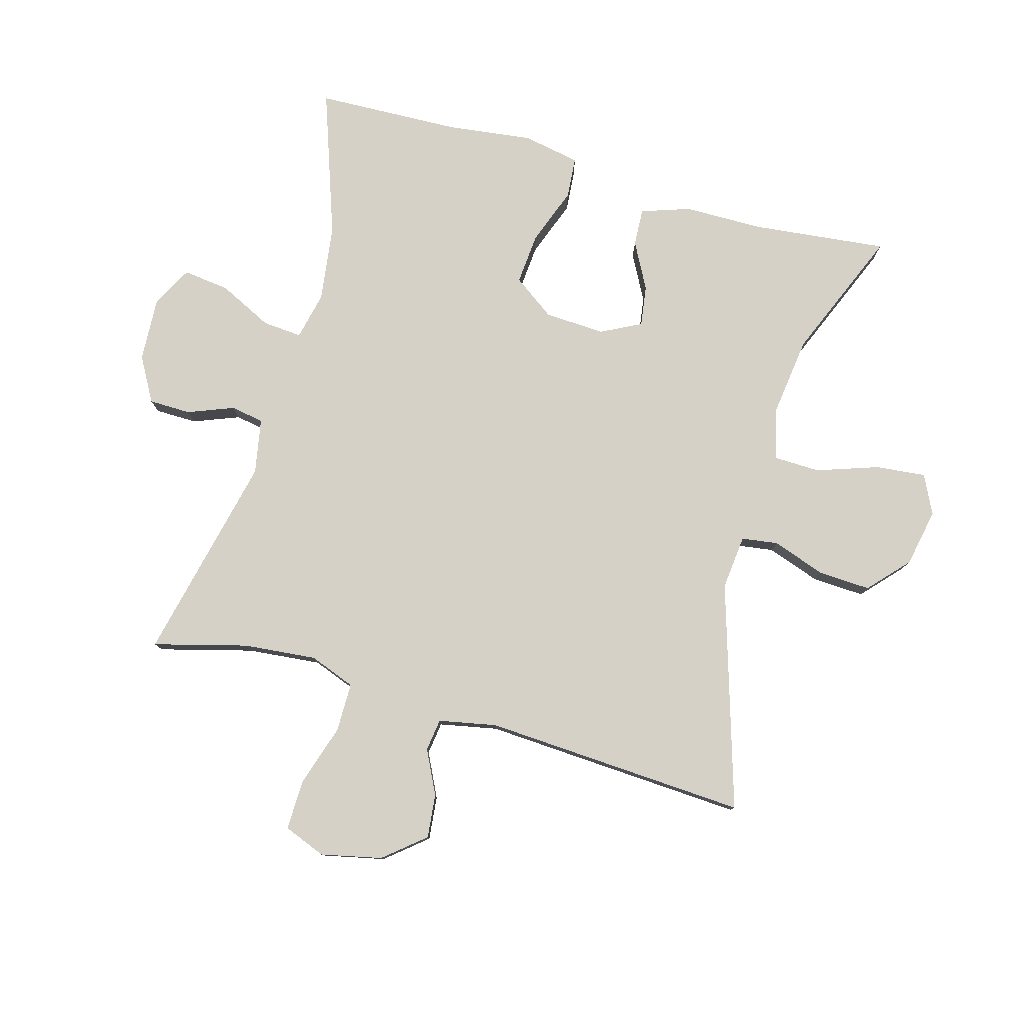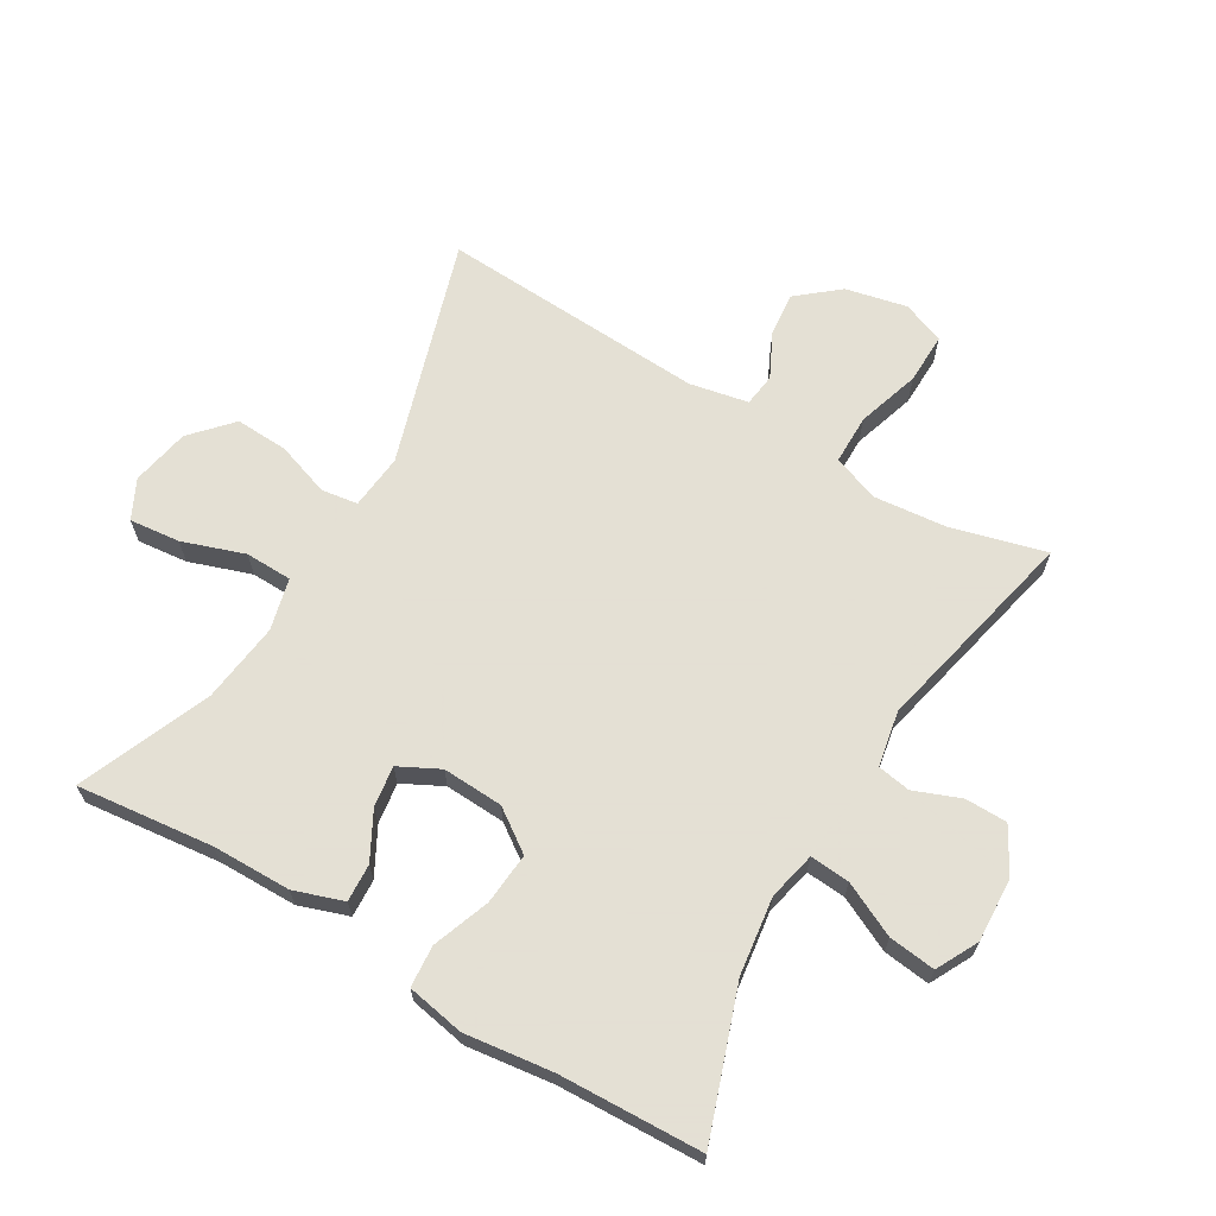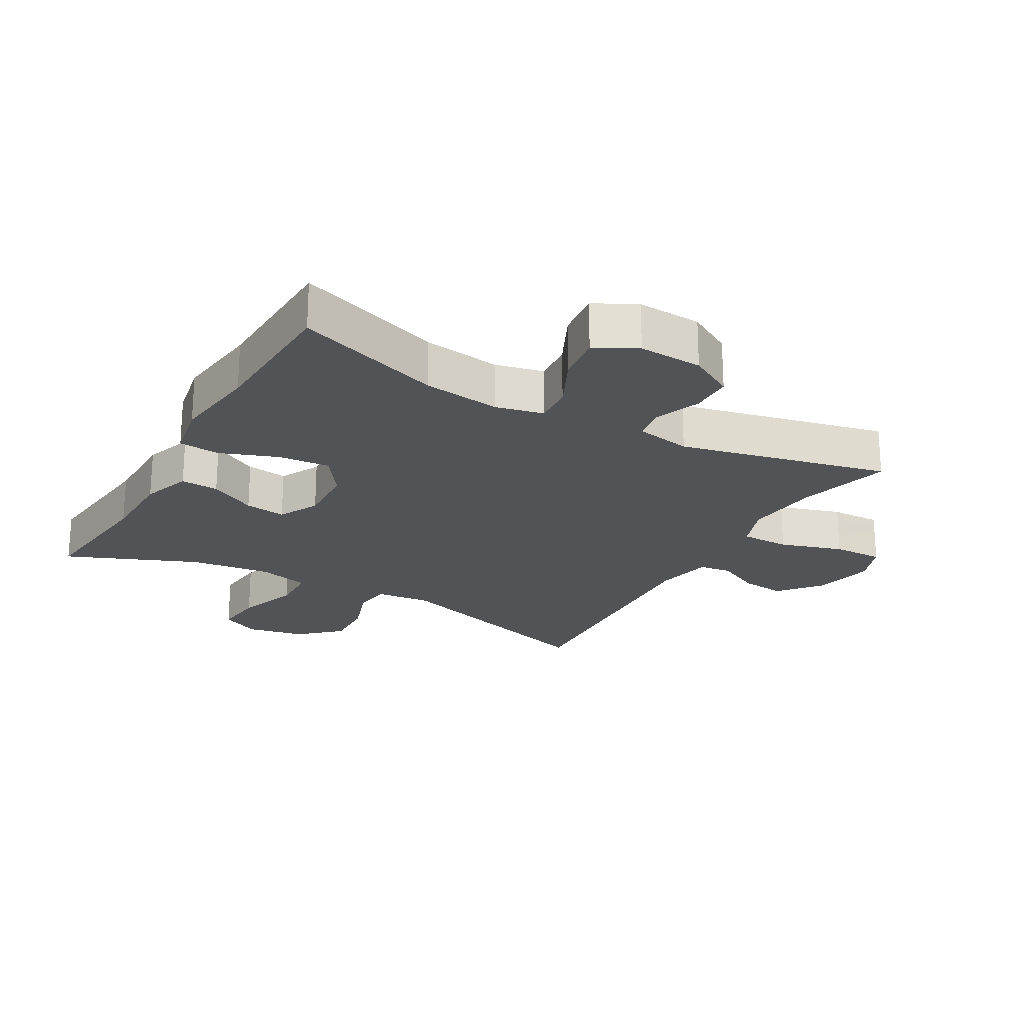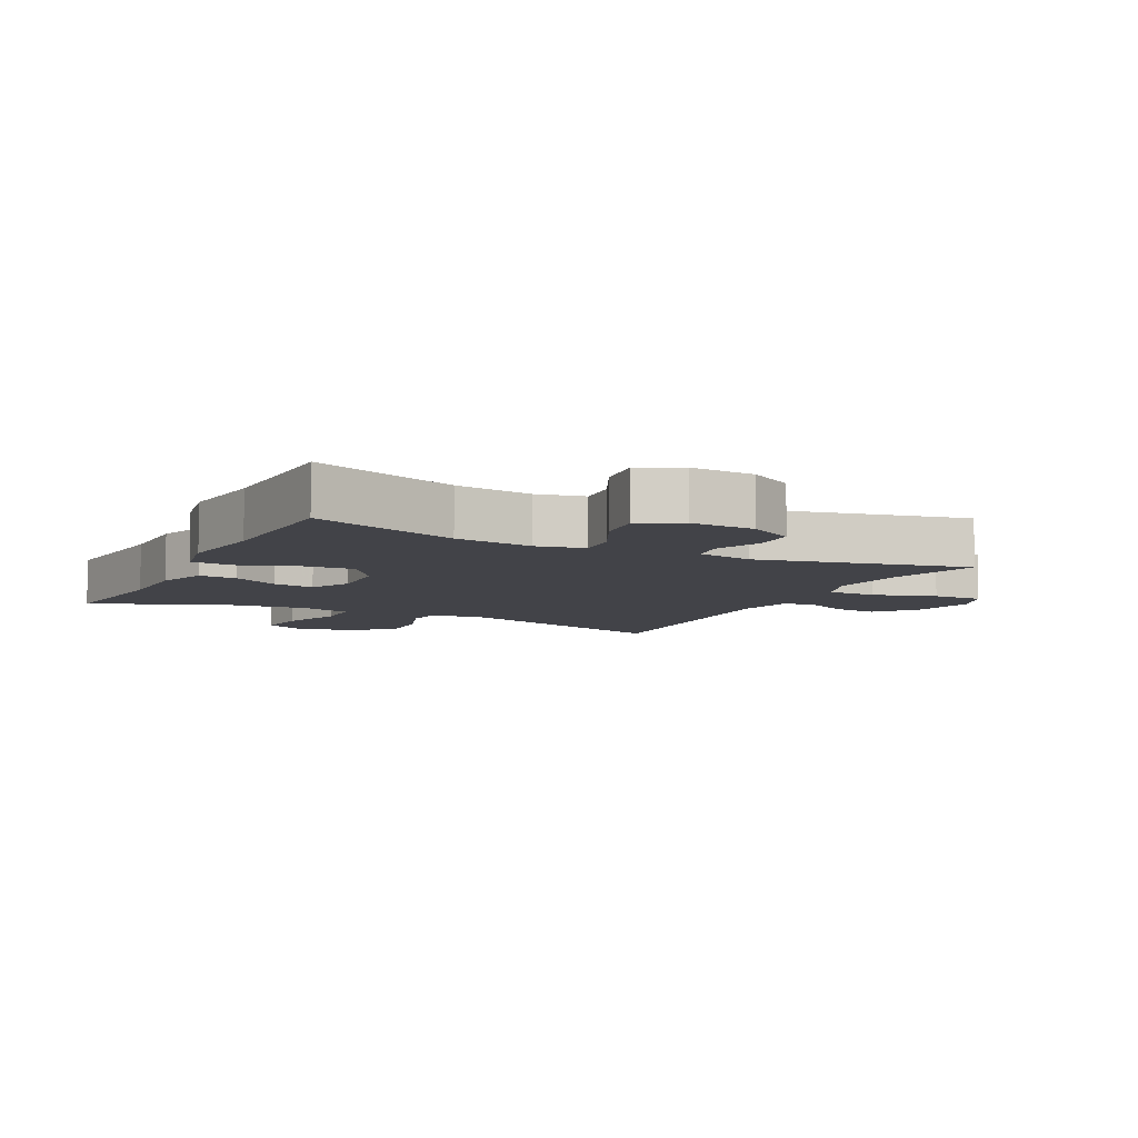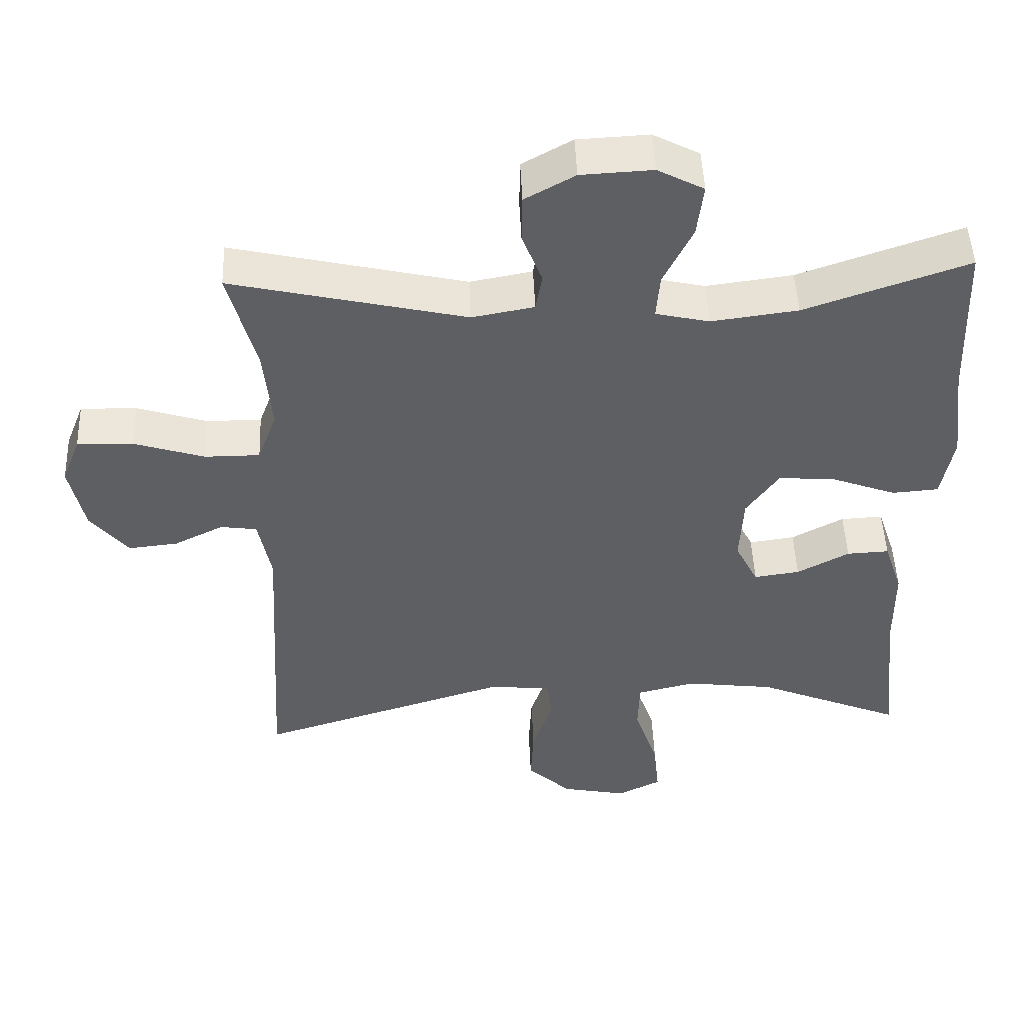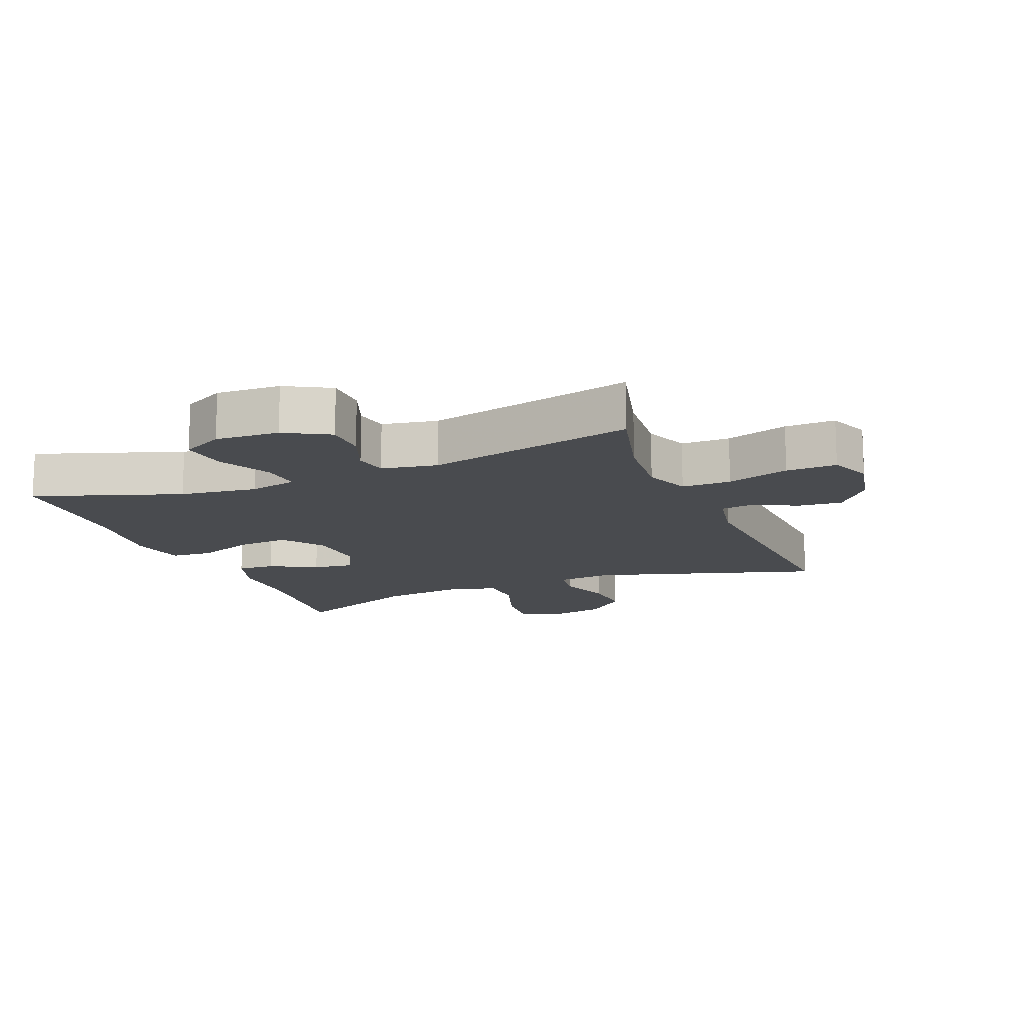
<metadata>
{"format":"obj","ext":"obj","renderer":"f3d","projection":"perspective","resolution":1024,"background":"white","views":[{"elev":79.4,"azim":105.7,"up":"+Y"},{"elev":66.2,"azim":-59.5,"up":"+Y"},{"elev":-22.4,"azim":-29.7,"up":"+Y"},{"elev":-7.6,"azim":-27.0,"up":"+Y"},{"elev":48.4,"azim":177.7,"up":"+Z"},{"elev":-14.2,"azim":22.2,"up":"+Y"}]}
</metadata>
<code>
v -0.5 0.07 -0.5
v -0.477 0.07 -0.287
v -0.476 0.07 -0.164
v -0.45 0.07 -0.087
v -0.391 0.07 -0.09
v -0.318 0.07 -0.129
v -0.254 0.07 -0.138
v -0.222 0.07 -0.075
v -0.227 0.07 0.02
v -0.273 0.07 0.085
v -0.354 0.07 0.078
v -0.443 0.07 0.045
v -0.508 0.07 0.05
v -0.525 0.07 0.14
v -0.508 0.07 0.276
v -0.5 0.07 0.5
v -0.272 0.07 0.421
v -0.151 0.07 0.405
v -0.076 0.07 0.422
v -0.081 0.07 0.484
v -0.122 0.07 0.568
v -0.131 0.07 0.641
v -0.066 0.07 0.675
v 0.034 0.07 0.67
v 0.104 0.07 0.631
v 0.105 0.07 0.565
v 0.077 0.07 0.493
v 0.086 0.07 0.441
v 0.173 0.07 0.425
v 0.5 0.07 0.5
v 0.461 0.07 0.353
v 0.45 0.07 0.238
v 0.477 0.07 0.166
v 0.554 0.07 0.166
v 0.652 0.07 0.197
v 0.731 0.07 0.199
v 0.757 0.07 0.133
v 0.736 0.07 0.037
v 0.683 0.07 -0.027
v 0.614 0.07 -0.02
v 0.545 0.07 0.014
v 0.494 0.07 0.007
v 0.476 0.07 -0.084
v 0.5 0.07 -0.5
v 0.147 0.07 -0.391
v 0.061 0.07 -0.4
v 0.053 0.07 -0.457
v 0.082 0.07 -0.541
v 0.086 0.07 -0.623
v 0.024 0.07 -0.68
v -0.067 0.07 -0.698
v -0.128 0.07 -0.668
v -0.12 0.07 -0.589
v -0.087 0.07 -0.492
v -0.089 0.07 -0.419
v -0.17 0.07 -0.399
v -0.295 0.07 -0.415
v -0.5 0 -0.5
v -0.477 0 -0.287
v -0.476 0 -0.164
v -0.45 0 -0.087
v -0.391 0 -0.09
v -0.318 0 -0.129
v -0.254 0 -0.138
v -0.222 0 -0.075
v -0.227 0 0.02
v -0.273 0 0.085
v -0.354 0 0.078
v -0.443 0 0.045
v -0.508 0 0.05
v -0.525 0 0.14
v -0.508 0 0.276
v -0.5 0 0.5
v -0.272 0 0.421
v -0.151 0 0.405
v -0.076 0 0.422
v -0.081 0 0.484
v -0.122 0 0.568
v -0.131 0 0.641
v -0.066 0 0.675
v 0.034 0 0.67
v 0.104 0 0.631
v 0.105 0 0.565
v 0.077 0 0.493
v 0.086 0 0.441
v 0.173 0 0.425
v 0.5 0 0.5
v 0.461 0 0.353
v 0.45 0 0.238
v 0.477 0 0.166
v 0.554 0 0.166
v 0.652 0 0.197
v 0.731 0 0.199
v 0.757 0 0.133
v 0.736 0 0.037
v 0.683 0 -0.027
v 0.614 0 -0.02
v 0.545 0 0.014
v 0.494 0 0.007
v 0.476 0 -0.084
v 0.5 0 -0.5
v 0.147 0 -0.391
v 0.061 0 -0.4
v 0.053 0 -0.457
v 0.082 0 -0.541
v 0.086 0 -0.623
v 0.024 0 -0.68
v -0.067 0 -0.698
v -0.128 0 -0.668
v -0.12 0 -0.589
v -0.087 0 -0.492
v -0.089 0 -0.419
v -0.17 0 -0.399
v -0.295 0 -0.415
f 51 52 53 54
f 51 54 55
f 50 51 55
f 47 48 49 50
f 47 50 55
f 46 47 55
f 43 44 45
f 42 43 45 46
f 38 39 40 41
f 36 37 38 41
f 34 35 36 41
f 33 34 41 42
f 32 33 42 46
f 29 30 31
f 28 29 31 32
f 24 25 26 27
f 24 27 28
f 23 24 28
f 20 21 22 23
f 19 20 23 28
f 18 19 28 32
f 15 16 17
f 11 12 13 14
f 10 11 14 15
f 3 4 5 6
f 2 3 6 7
f 57 1 2 7
f 56 57 7 8
f 55 56 8 9
f 46 55 9
f 32 46 9
f 18 32 9 10
f 10 15 17 18
f 111 110 109 108
f 112 111 108
f 112 108 107
f 107 106 105 104
f 112 107 104
f 112 104 103
f 102 101 100
f 103 102 100 99
f 98 97 96 95
f 98 95 94 93
f 98 93 92 91
f 99 98 91 90
f 103 99 90 89
f 88 87 86
f 89 88 86 85
f 84 83 82 81
f 85 84 81
f 85 81 80
f 80 79 78 77
f 85 80 77 76
f 89 85 76 75
f 74 73 72
f 71 70 69 68
f 72 71 68 67
f 63 62 61 60
f 64 63 60 59
f 64 59 58 114
f 65 64 114 113
f 66 65 113 112
f 66 112 103
f 66 103 89
f 67 66 89 75
f 75 74 72 67
f 1 58 59 2
f 2 59 60 3
f 3 60 61 4
f 4 61 62 5
f 5 62 63 6
f 6 63 64 7
f 7 64 65 8
f 8 65 66 9
f 9 66 67 10
f 10 67 68 11
f 11 68 69 12
f 12 69 70 13
f 13 70 71 14
f 14 71 72 15
f 15 72 73 16
f 16 73 74 17
f 17 74 75 18
f 18 75 76 19
f 19 76 77 20
f 20 77 78 21
f 21 78 79 22
f 22 79 80 23
f 23 80 81 24
f 24 81 82 25
f 25 82 83 26
f 26 83 84 27
f 27 84 85 28
f 28 85 86 29
f 29 86 87 30
f 30 87 88 31
f 31 88 89 32
f 32 89 90 33
f 33 90 91 34
f 34 91 92 35
f 35 92 93 36
f 36 93 94 37
f 37 94 95 38
f 38 95 96 39
f 39 96 97 40
f 40 97 98 41
f 41 98 99 42
f 42 99 100 43
f 43 100 101 44
f 44 101 102 45
f 45 102 103 46
f 46 103 104 47
f 47 104 105 48
f 48 105 106 49
f 49 106 107 50
f 50 107 108 51
f 51 108 109 52
f 52 109 110 53
f 53 110 111 54
f 54 111 112 55
f 55 112 113 56
f 56 113 114 57
f 57 114 58 1

</code>
